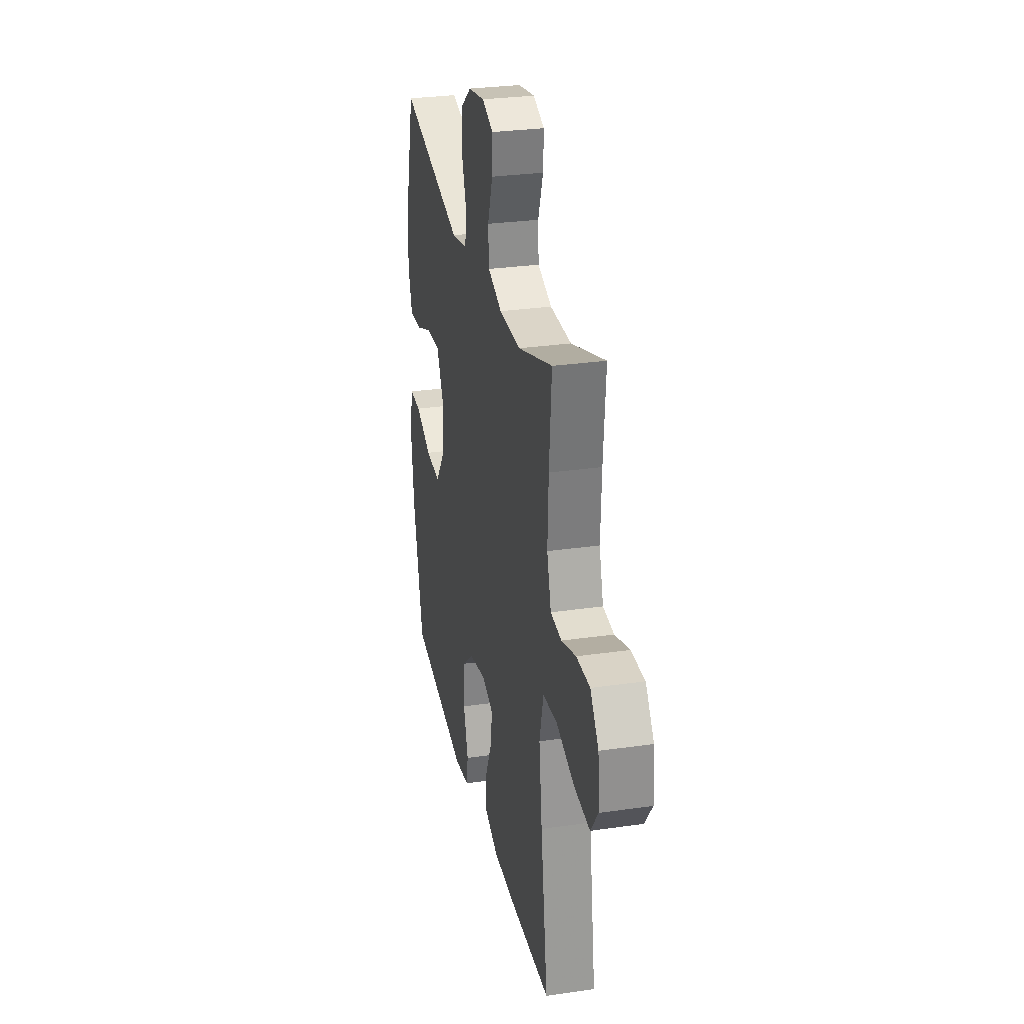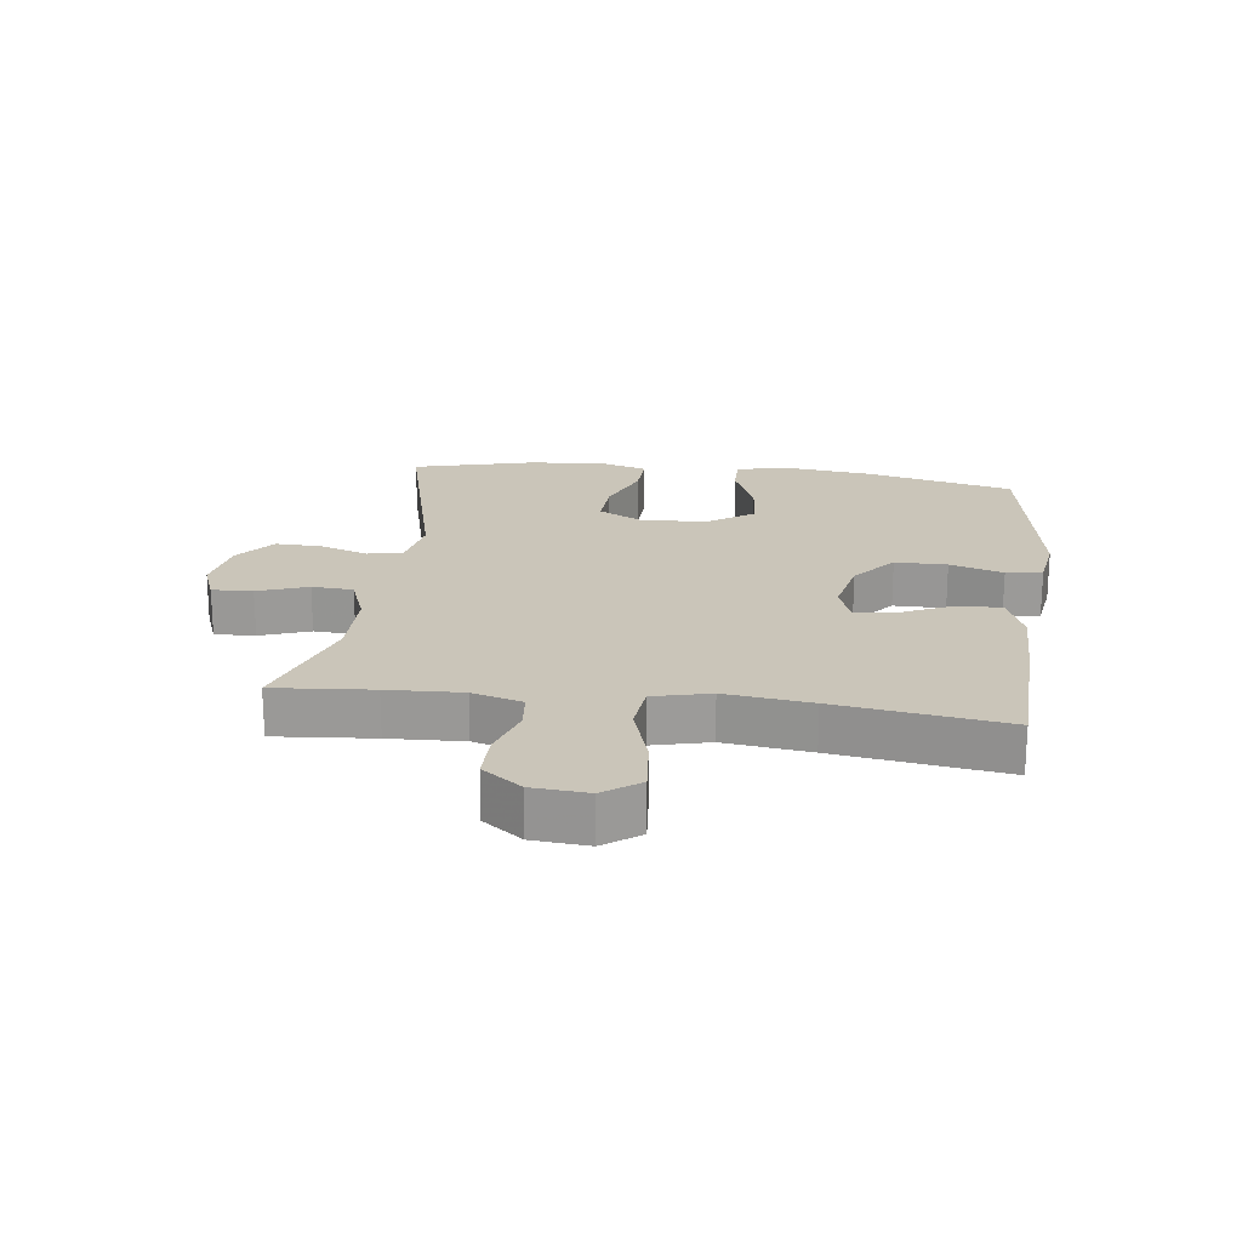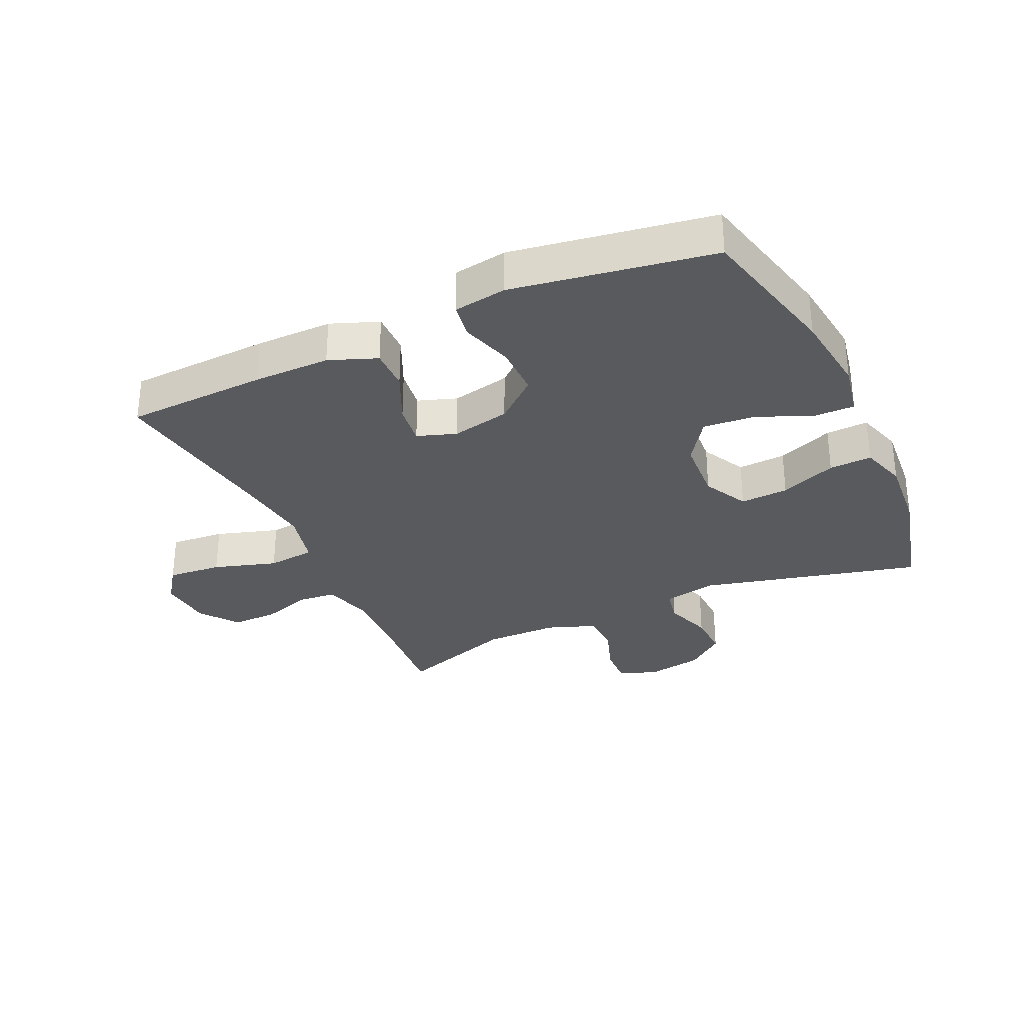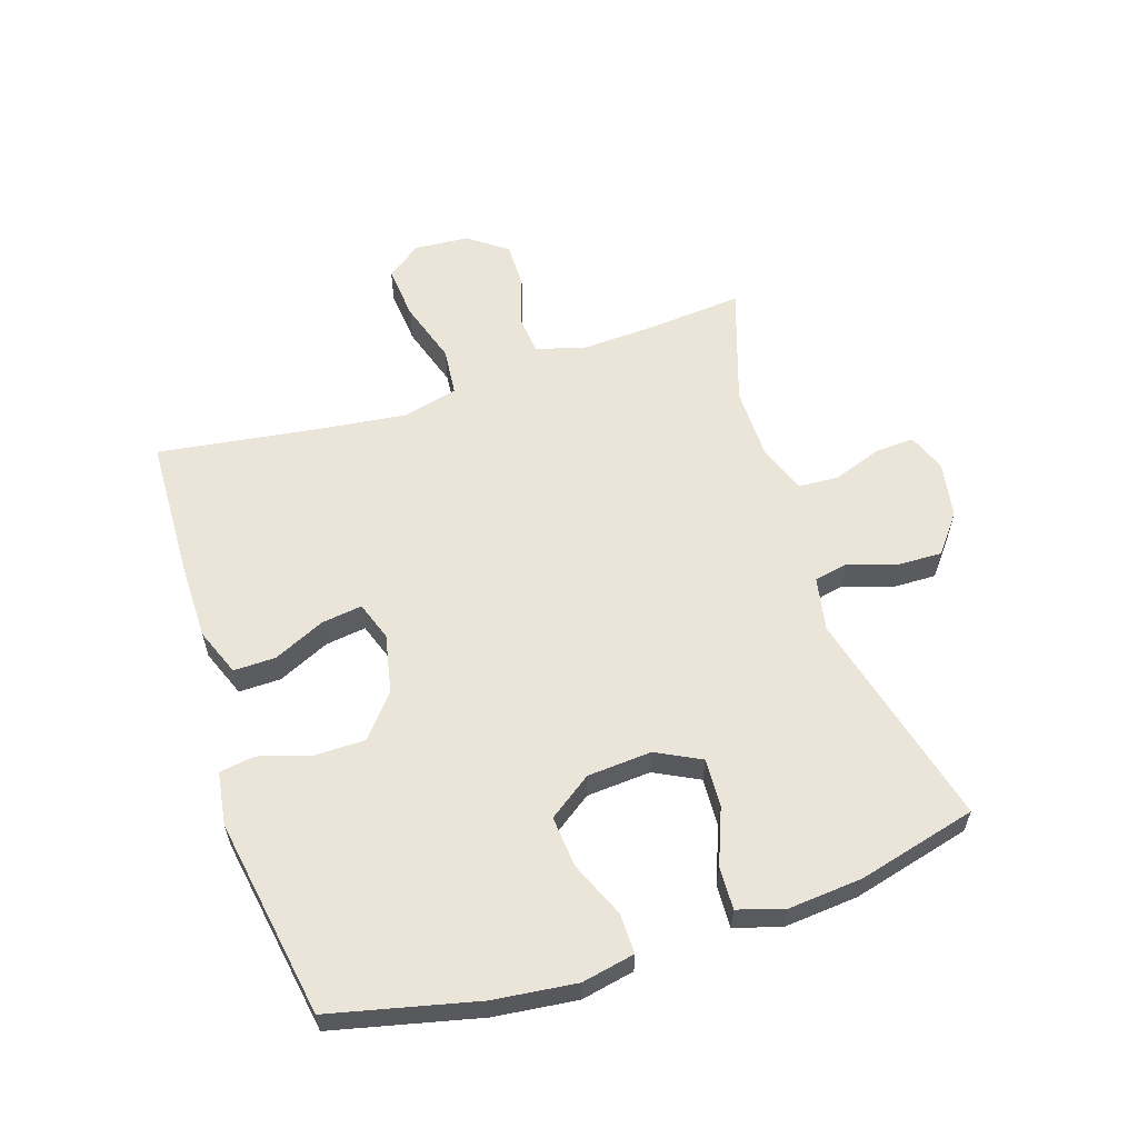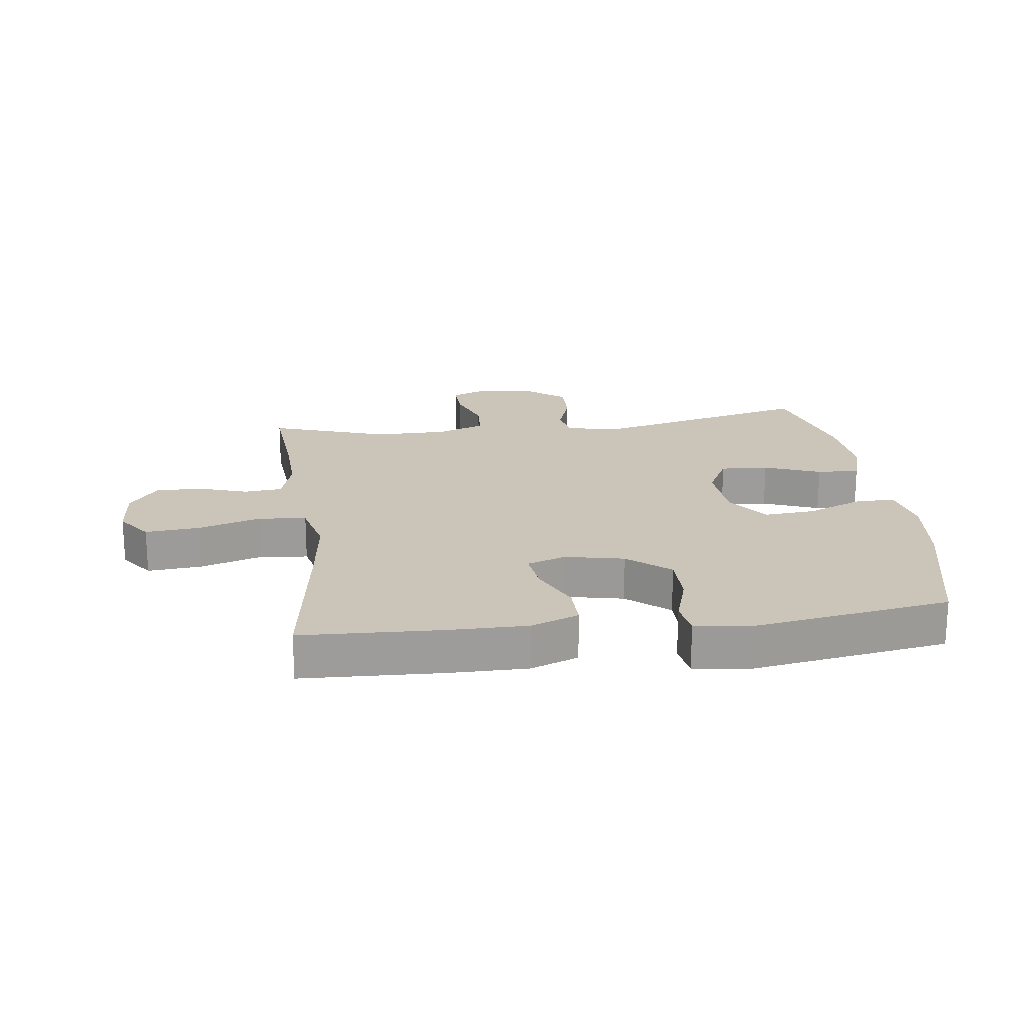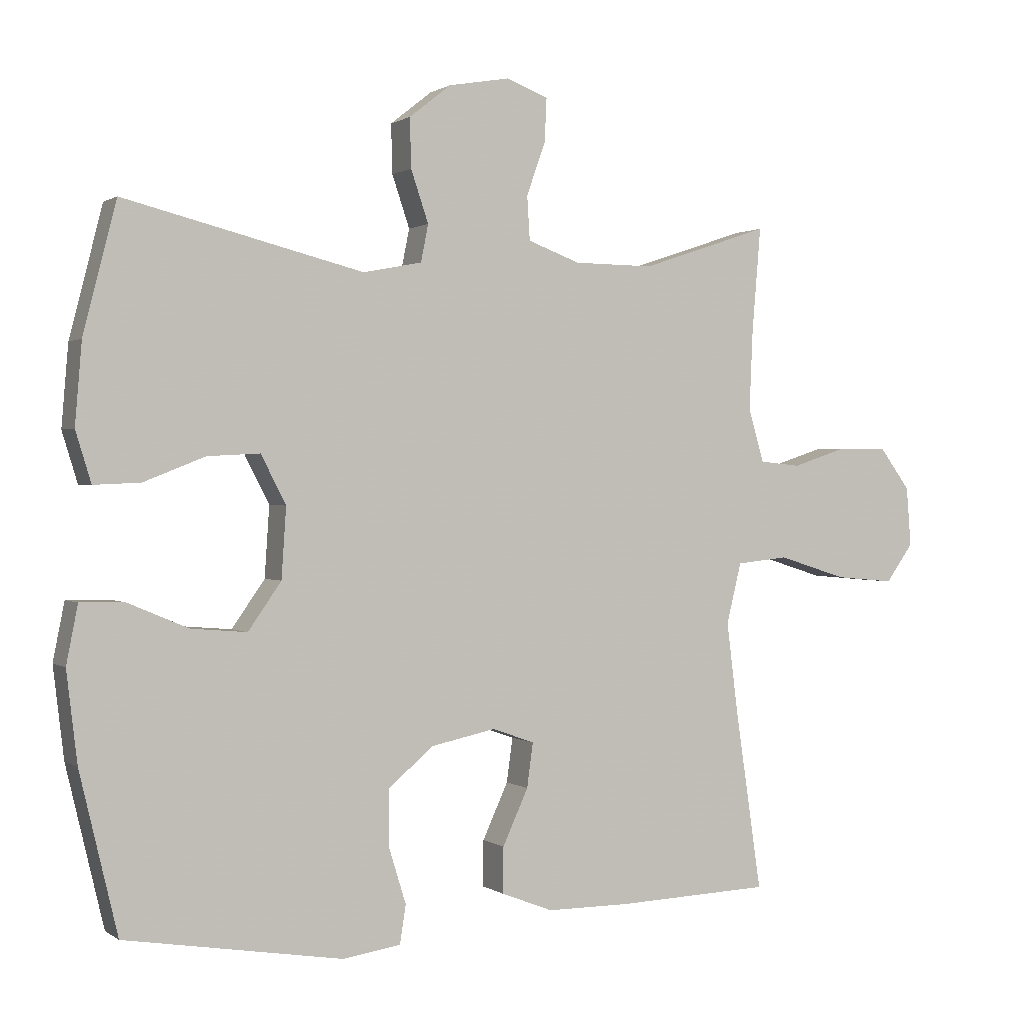
<metadata>
{"format":"obj","ext":"obj","renderer":"f3d","projection":"perspective","resolution":1024,"background":"white","views":[{"elev":29.1,"azim":77.9,"up":"+Z"},{"elev":20.7,"azim":97.2,"up":"+Y"},{"elev":-31.3,"azim":-155.1,"up":"+Y"},{"elev":59.2,"azim":-108.2,"up":"+Y"},{"elev":20.3,"azim":172.7,"up":"+Y"},{"elev":0.8,"azim":-25.1,"up":"+Z"}]}
</metadata>
<code>
v 0.5 0.07 -0.5
v 0.271 0.07 -0.509
v 0.147 0.07 -0.509
v 0.07 0.07 -0.479
v 0.071 0.07 -0.411
v 0.109 0.07 -0.328
v 0.118 0.07 -0.262
v 0.055 0.07 -0.24
v -0.04 0.07 -0.26
v -0.108 0.07 -0.317
v -0.108 0.07 -0.399
v -0.082 0.07 -0.483
v -0.091 0.07 -0.54
v -0.177 0.07 -0.553
v -0.5 0.07 -0.5
v -0.556 0.07 -0.264
v -0.572 0.07 -0.13
v -0.555 0.07 -0.044
v -0.49 0.07 -0.045
v -0.4 0.07 -0.083
v -0.317 0.07 -0.09
v -0.268 0.07 -0.02
v -0.261 0.07 0.084
v -0.298 0.07 0.156
v -0.376 0.07 0.152
v -0.467 0.07 0.116
v -0.536 0.07 0.113
v -0.559 0.07 0.188
v -0.549 0.07 0.308
v -0.5 0.07 0.5
v -0.145 0.07 0.411
v -0.058 0.07 0.428
v -0.047 0.07 0.483
v -0.073 0.07 0.56
v -0.075 0.07 0.633
v -0.013 0.07 0.682
v 0.078 0.07 0.698
v 0.14 0.07 0.674
v 0.137 0.07 0.61
v 0.109 0.07 0.531
v 0.113 0.07 0.466
v 0.191 0.07 0.437
v 0.309 0.07 0.436
v 0.5 0.07 0.5
v 0.487 0.07 0.344
v 0.482 0.07 0.226
v 0.505 0.07 0.147
v 0.566 0.07 0.141
v 0.646 0.07 0.167
v 0.721 0.07 0.168
v 0.767 0.07 0.106
v 0.774 0.07 0.018
v 0.733 0.07 -0.039
v 0.645 0.07 -0.031
v 0.543 0.07 0.001
v 0.466 0.07 -0.007
v 0.444 0.07 -0.097
v 0.461 0.07 -0.233
v 0.5 0 -0.5
v 0.271 0 -0.509
v 0.147 0 -0.509
v 0.07 0 -0.479
v 0.071 0 -0.411
v 0.109 0 -0.328
v 0.118 0 -0.262
v 0.055 0 -0.24
v -0.04 0 -0.26
v -0.108 0 -0.317
v -0.108 0 -0.399
v -0.082 0 -0.483
v -0.091 0 -0.54
v -0.177 0 -0.553
v -0.5 0 -0.5
v -0.556 0 -0.264
v -0.572 0 -0.13
v -0.555 0 -0.044
v -0.49 0 -0.045
v -0.4 0 -0.083
v -0.317 0 -0.09
v -0.268 0 -0.02
v -0.261 0 0.084
v -0.298 0 0.156
v -0.376 0 0.152
v -0.467 0 0.116
v -0.536 0 0.113
v -0.559 0 0.188
v -0.549 0 0.308
v -0.5 0 0.5
v -0.145 0 0.411
v -0.058 0 0.428
v -0.047 0 0.483
v -0.073 0 0.56
v -0.075 0 0.633
v -0.013 0 0.682
v 0.078 0 0.698
v 0.14 0 0.674
v 0.137 0 0.61
v 0.109 0 0.531
v 0.113 0 0.466
v 0.191 0 0.437
v 0.309 0 0.436
v 0.5 0 0.5
v 0.487 0 0.344
v 0.482 0 0.226
v 0.505 0 0.147
v 0.566 0 0.141
v 0.646 0 0.167
v 0.721 0 0.168
v 0.767 0 0.106
v 0.774 0 0.018
v 0.733 0 -0.039
v 0.645 0 -0.031
v 0.543 0 0.001
v 0.466 0 -0.007
v 0.444 0 -0.097
v 0.461 0 -0.233
f 52 53 54 55
f 50 51 52 55
f 48 49 50 55
f 47 48 55 56
f 46 47 56
f 45 46 56 57
f 43 44 45 57
f 37 38 39 40
f 37 40 41
f 36 37 41
f 33 34 35 36
f 33 36 41
f 32 33 41 42
f 28 29 30 31
f 25 26 27 28
f 24 25 28 31
f 23 24 31 32
f 17 18 19 20
f 17 20 21
f 16 17 21
f 15 16 21
f 14 15 21 22
f 11 12 13 14
f 10 11 14 22
f 3 4 5 6
f 3 6 7
f 58 1 2 3
f 58 3 7
f 57 58 7 8
f 43 57 8 9
f 23 32 42 43
f 22 23 43
f 9 10 22 43
f 113 112 111 110
f 113 110 109 108
f 113 108 107 106
f 114 113 106 105
f 114 105 104
f 115 114 104 103
f 115 103 102 101
f 98 97 96 95
f 99 98 95
f 99 95 94
f 94 93 92 91
f 99 94 91
f 100 99 91 90
f 89 88 87 86
f 86 85 84 83
f 89 86 83 82
f 90 89 82 81
f 78 77 76 75
f 79 78 75
f 79 75 74
f 79 74 73
f 80 79 73 72
f 72 71 70 69
f 80 72 69 68
f 64 63 62 61
f 65 64 61
f 61 60 59 116
f 65 61 116
f 66 65 116 115
f 67 66 115 101
f 101 100 90 81
f 101 81 80
f 101 80 68 67
f 1 59 60 2
f 2 60 61 3
f 3 61 62 4
f 4 62 63 5
f 5 63 64 6
f 6 64 65 7
f 7 65 66 8
f 8 66 67 9
f 9 67 68 10
f 10 68 69 11
f 11 69 70 12
f 12 70 71 13
f 13 71 72 14
f 14 72 73 15
f 15 73 74 16
f 16 74 75 17
f 17 75 76 18
f 18 76 77 19
f 19 77 78 20
f 20 78 79 21
f 21 79 80 22
f 22 80 81 23
f 23 81 82 24
f 24 82 83 25
f 25 83 84 26
f 26 84 85 27
f 27 85 86 28
f 28 86 87 29
f 29 87 88 30
f 30 88 89 31
f 31 89 90 32
f 32 90 91 33
f 33 91 92 34
f 34 92 93 35
f 35 93 94 36
f 36 94 95 37
f 37 95 96 38
f 38 96 97 39
f 39 97 98 40
f 40 98 99 41
f 41 99 100 42
f 42 100 101 43
f 43 101 102 44
f 44 102 103 45
f 45 103 104 46
f 46 104 105 47
f 47 105 106 48
f 48 106 107 49
f 49 107 108 50
f 50 108 109 51
f 51 109 110 52
f 52 110 111 53
f 53 111 112 54
f 54 112 113 55
f 55 113 114 56
f 56 114 115 57
f 57 115 116 58
f 58 116 59 1

</code>
